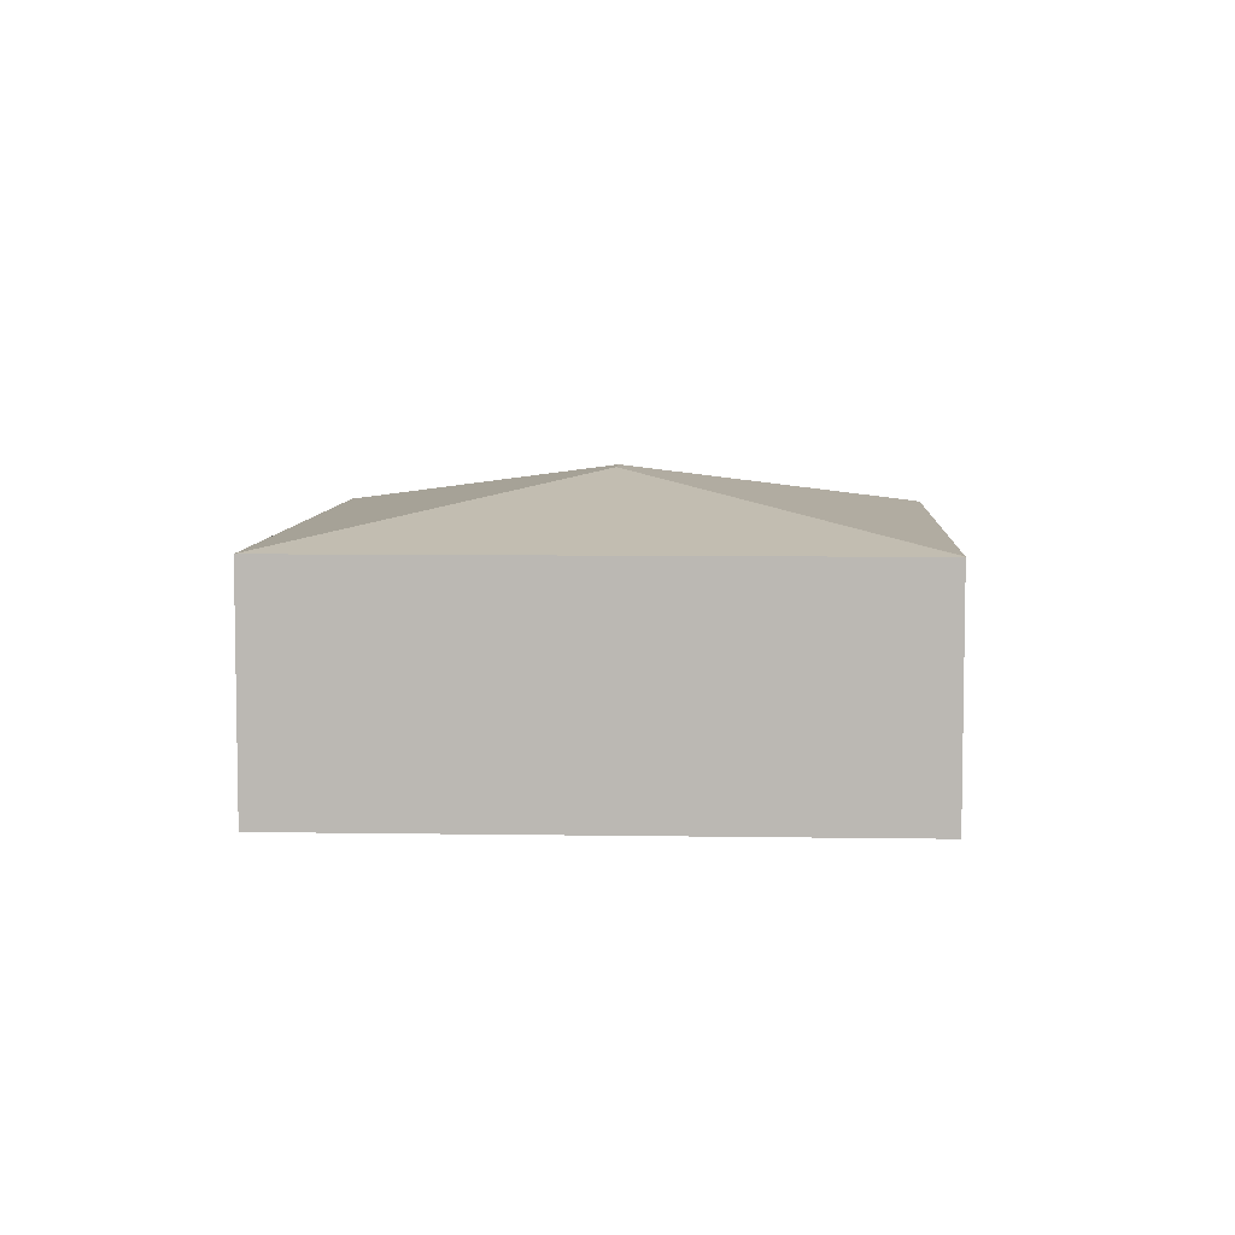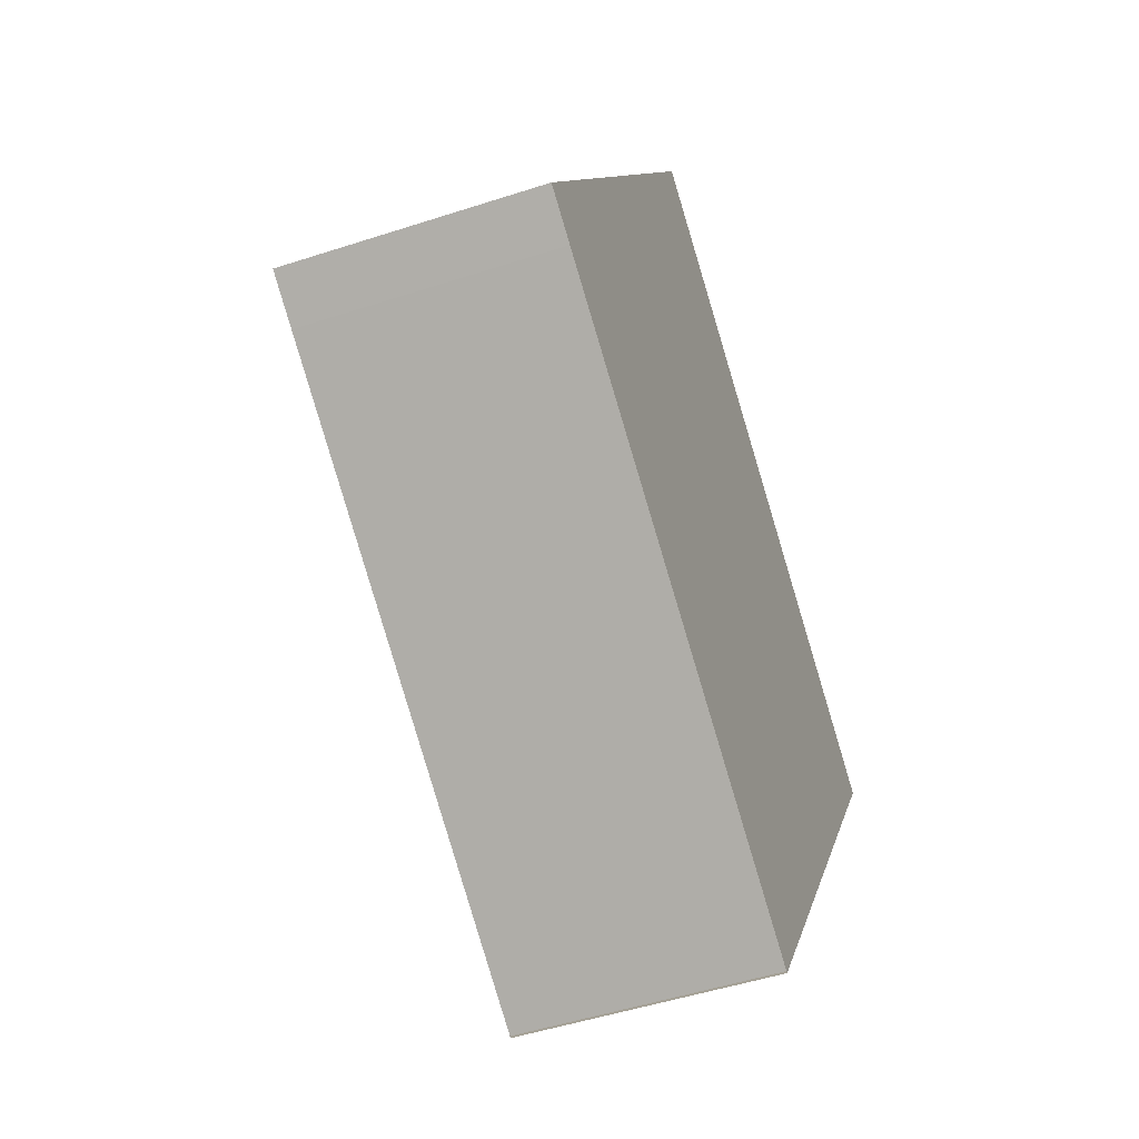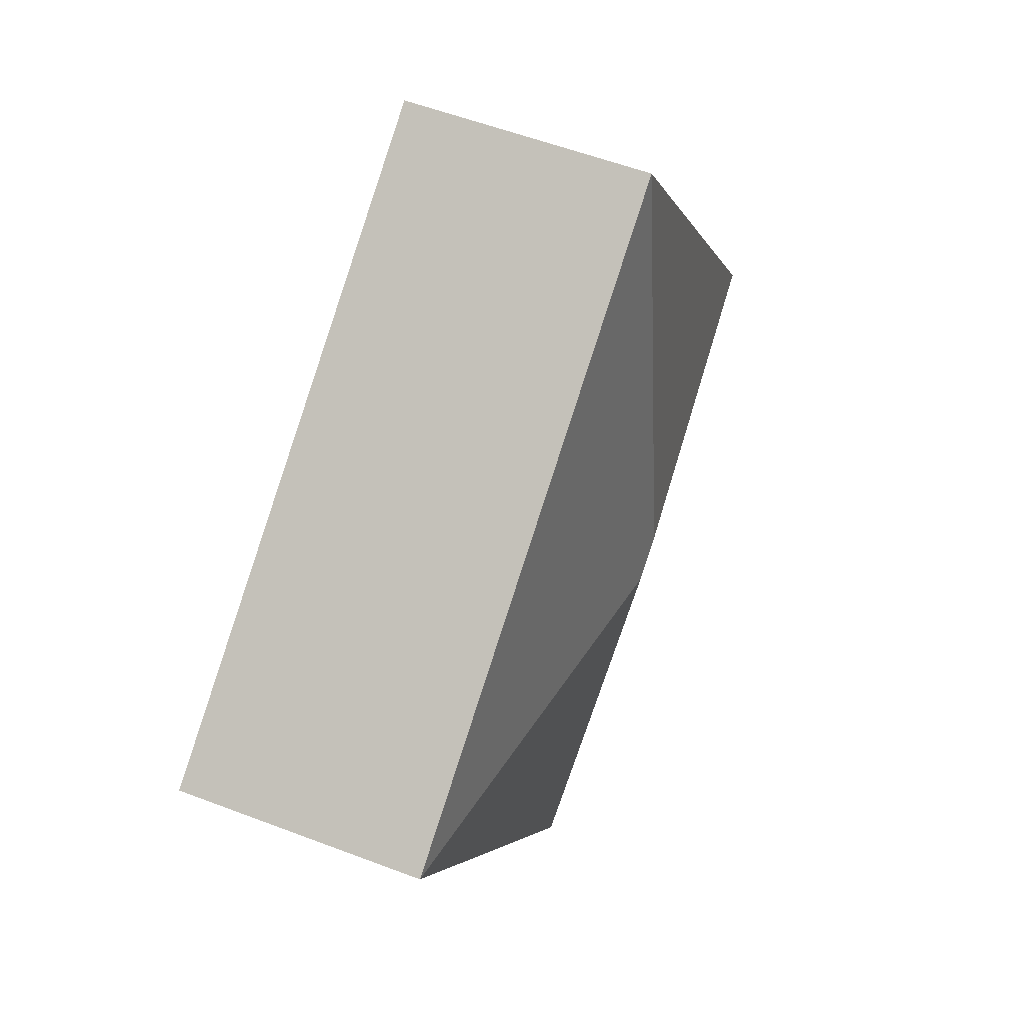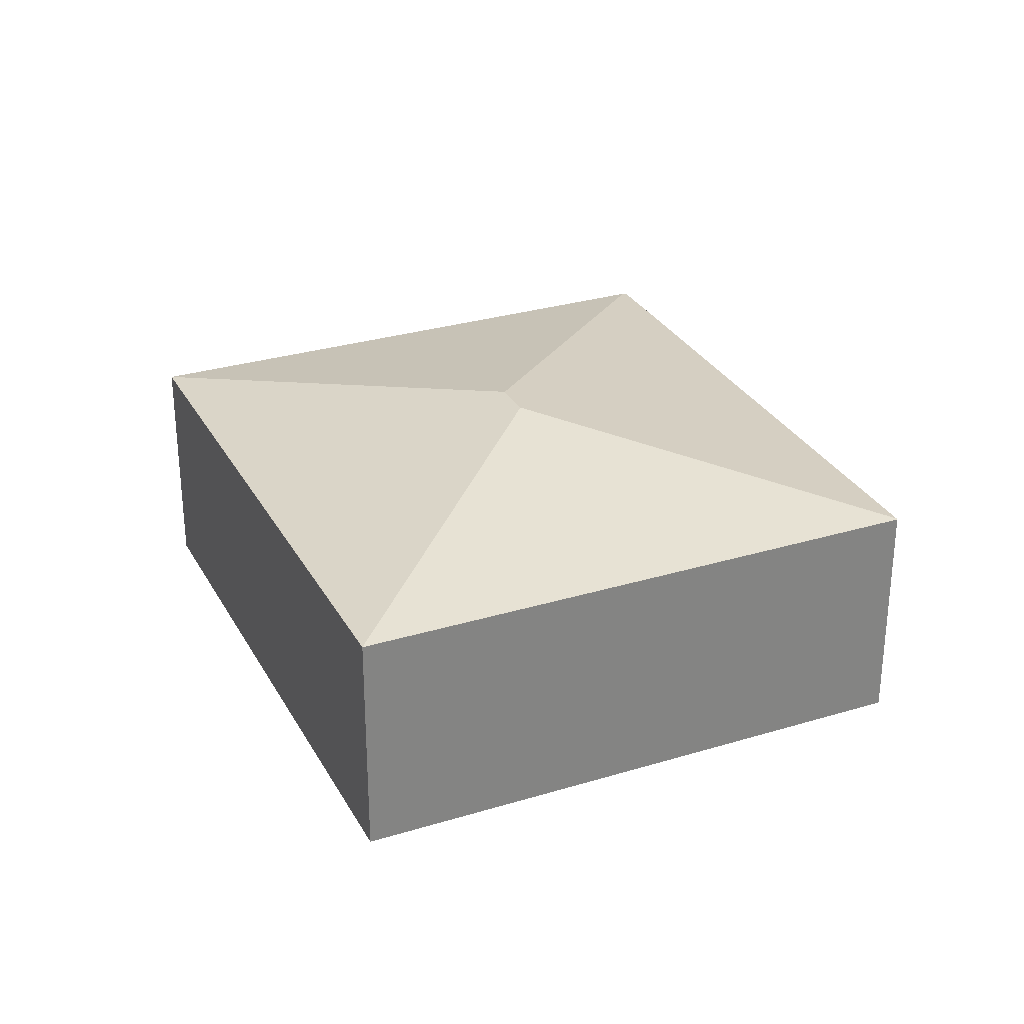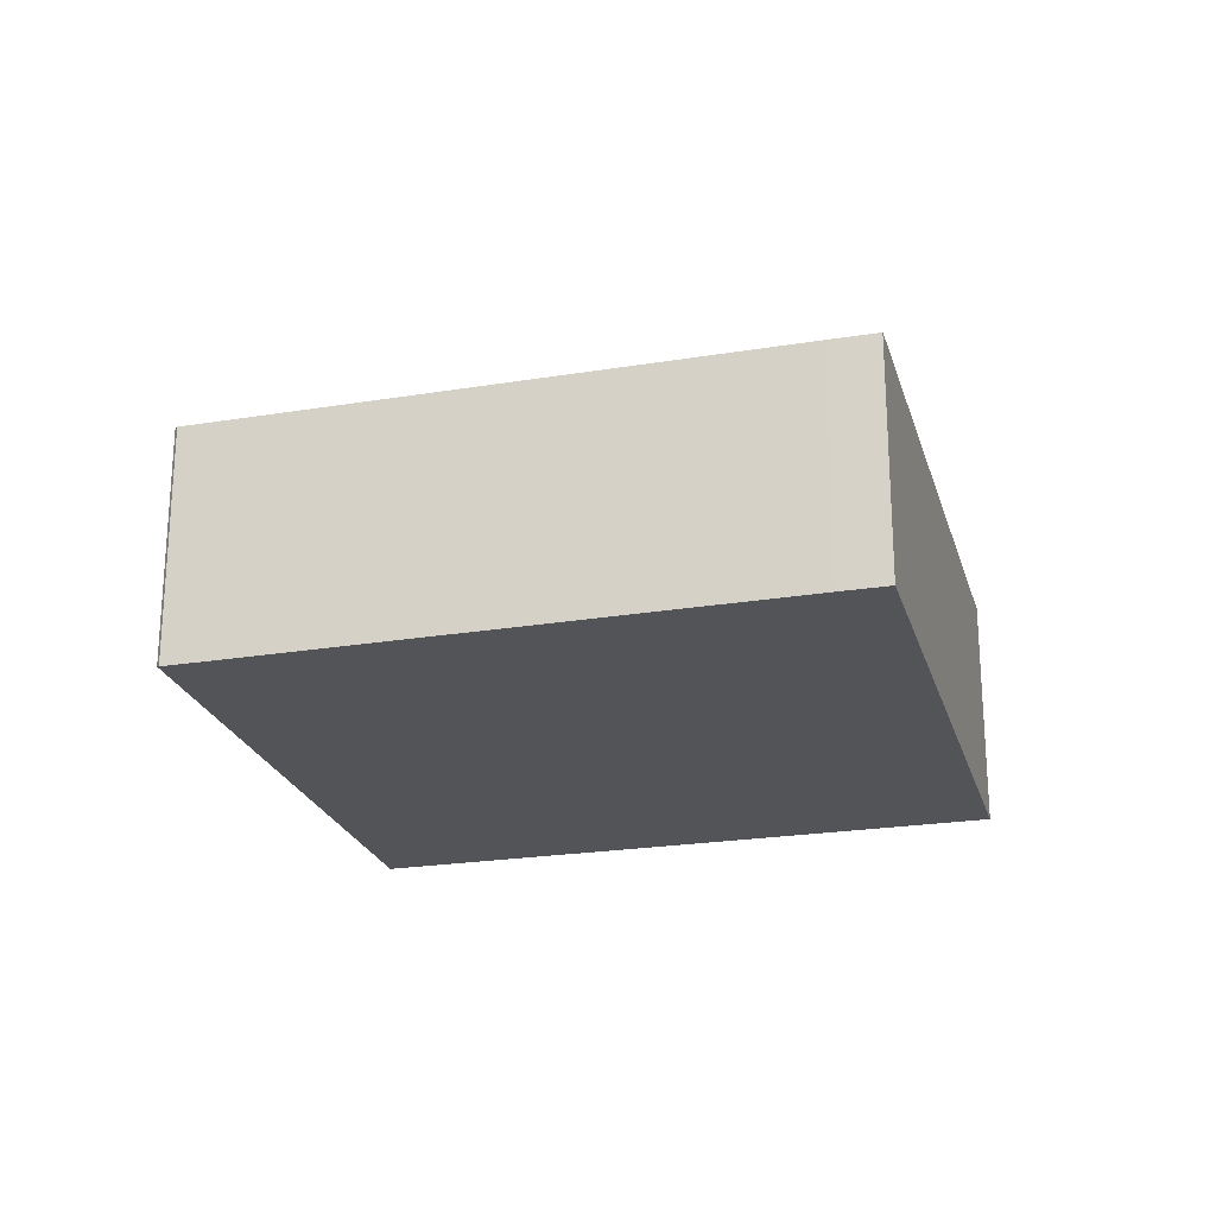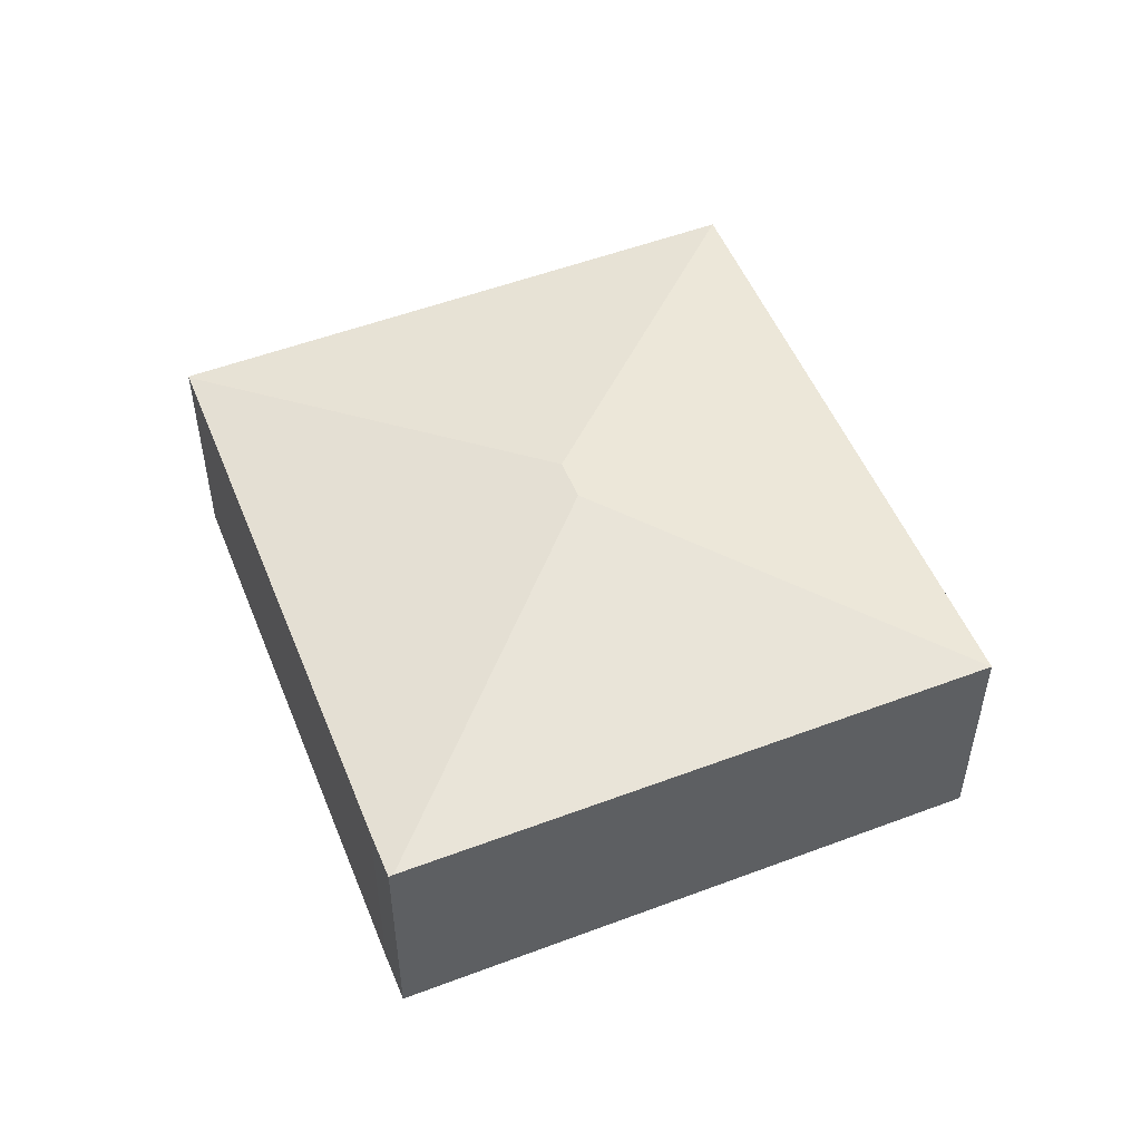
<metadata>
{"format":"obj","ext":"obj","renderer":"f3d","projection":"perspective","resolution":1024,"background":"white","views":[{"elev":6.7,"azim":126.1,"up":"+Y"},{"elev":-49.1,"azim":-70.0,"up":"+Z"},{"elev":55.6,"azim":111.9,"up":"+Z"},{"elev":29.5,"azim":99.2,"up":"+Y"},{"elev":-23.4,"azim":-131.6,"up":"+Y"},{"elev":52.4,"azim":-78.8,"up":"+Y"}]}
</metadata>
<code>
v  4.932 3.122 0.719
v  5.876 2.526 -3.783
v  5.86 2.529 -3.772
v  9.451 2.526 1.652
v  0.447 2.517 -0.295
v  4.545 3.122 0.973
v  0.026 2.526 0.04
v  0 2.517 1.541e-16
v  3.612 2.526 5.492
v  0 0 0
v  3.612 -3.363e-16 5.492
v  0.026 -2.449e-18 0.04
v  9.451 -1.012e-16 1.652
v  5.876 2.316e-16 -3.783
v  5.86 2.31e-16 -3.772
v  0.447 1.806e-17 -0.295
g defaultobject
f 1 2 3
f 1 4 2
f 5 1 3
f 1 5 6
f 6 5 7
f 7 5 8
f 6 7 9
f 1 9 4
f 9 1 6
f 8 9 7
f 9 8 10
f 9 10 11
f 11 10 12
f 11 4 9
f 4 11 13
f 13 2 4
f 2 13 14
f 15 5 3
f 5 15 16
f 5 16 8
f 8 16 10
f 11 14 13
f 14 11 15
f 15 11 16
f 16 11 12
f 16 12 10

</code>
